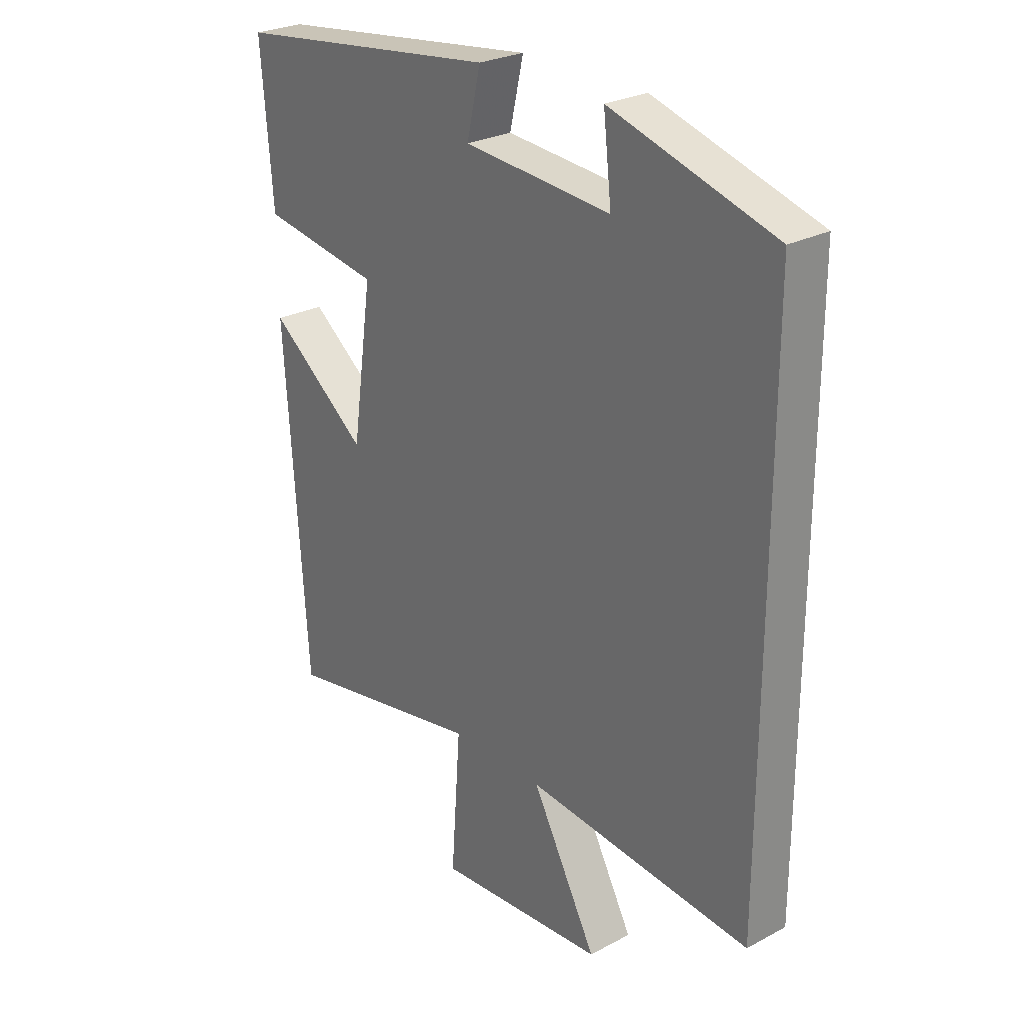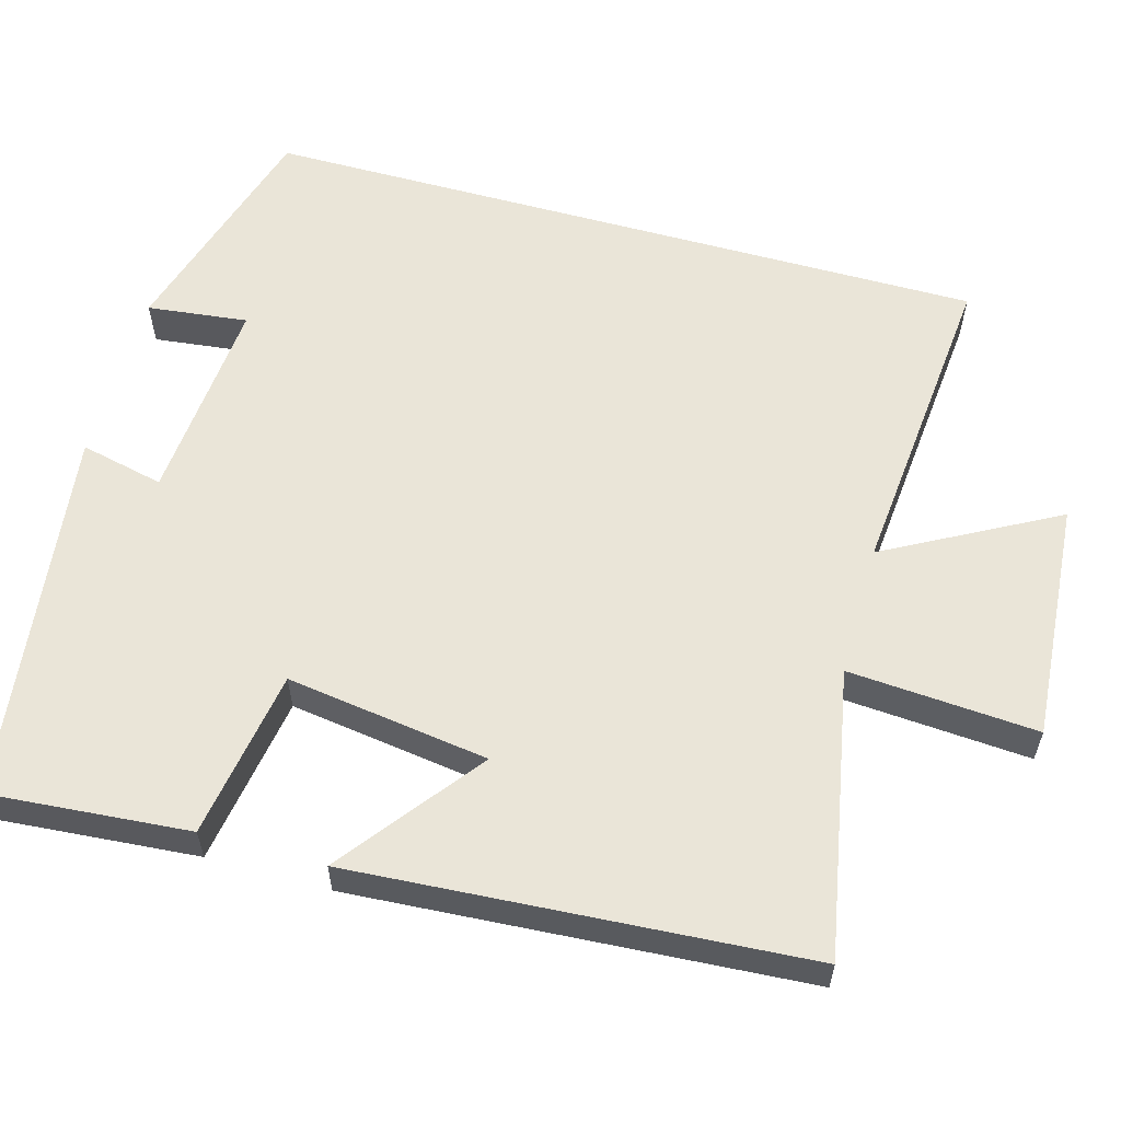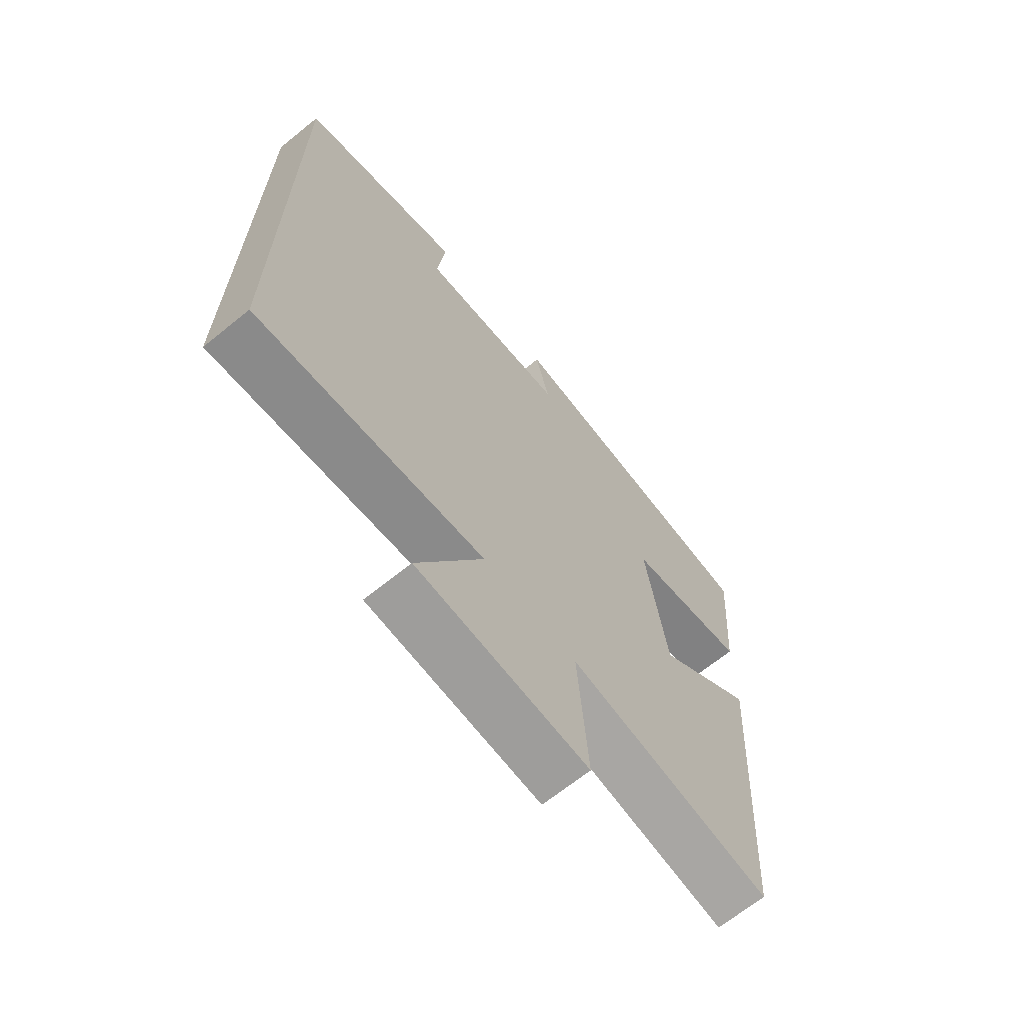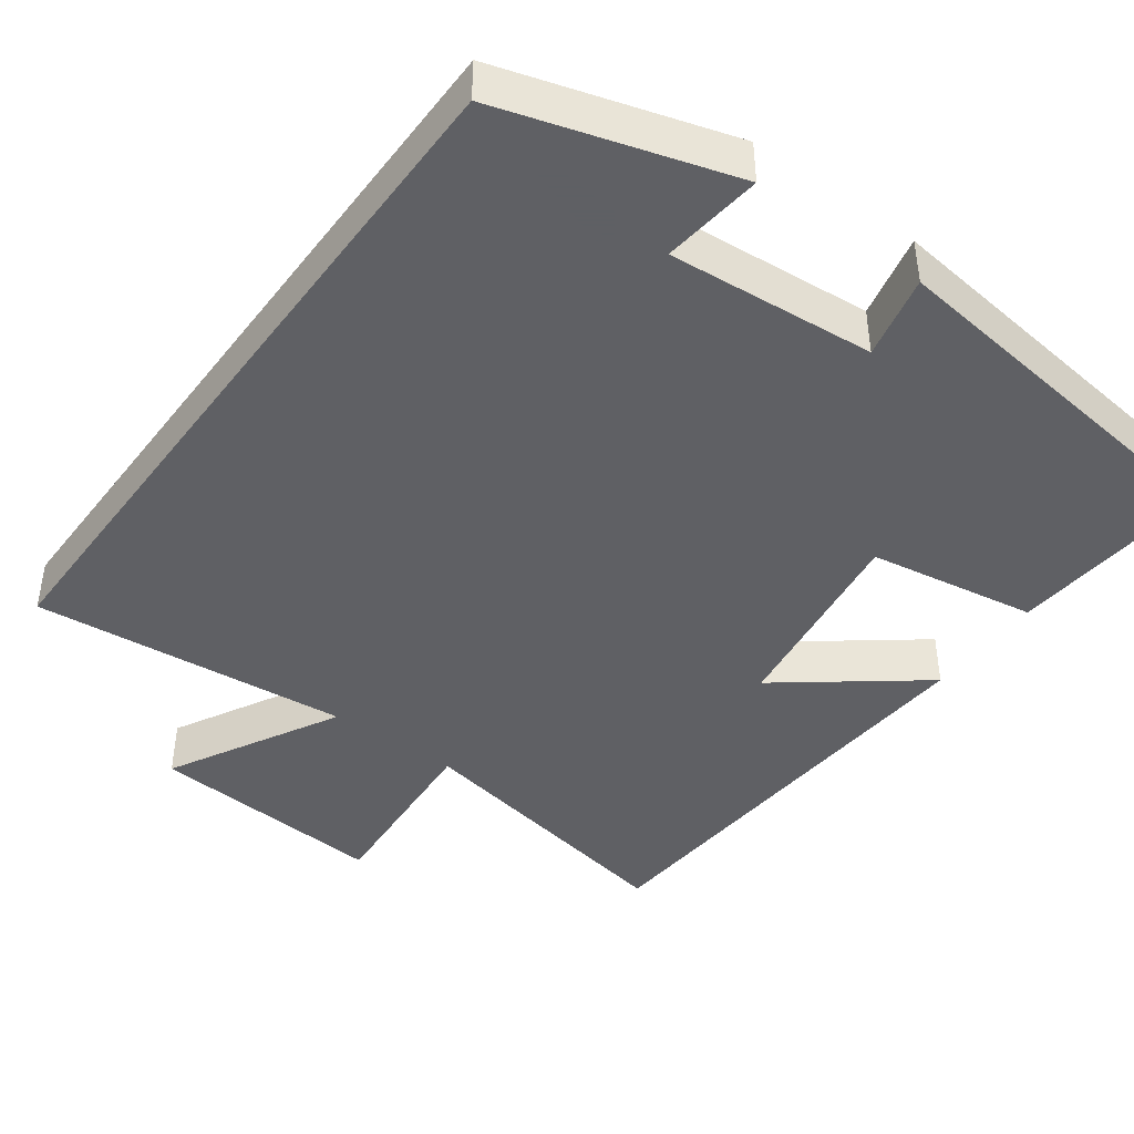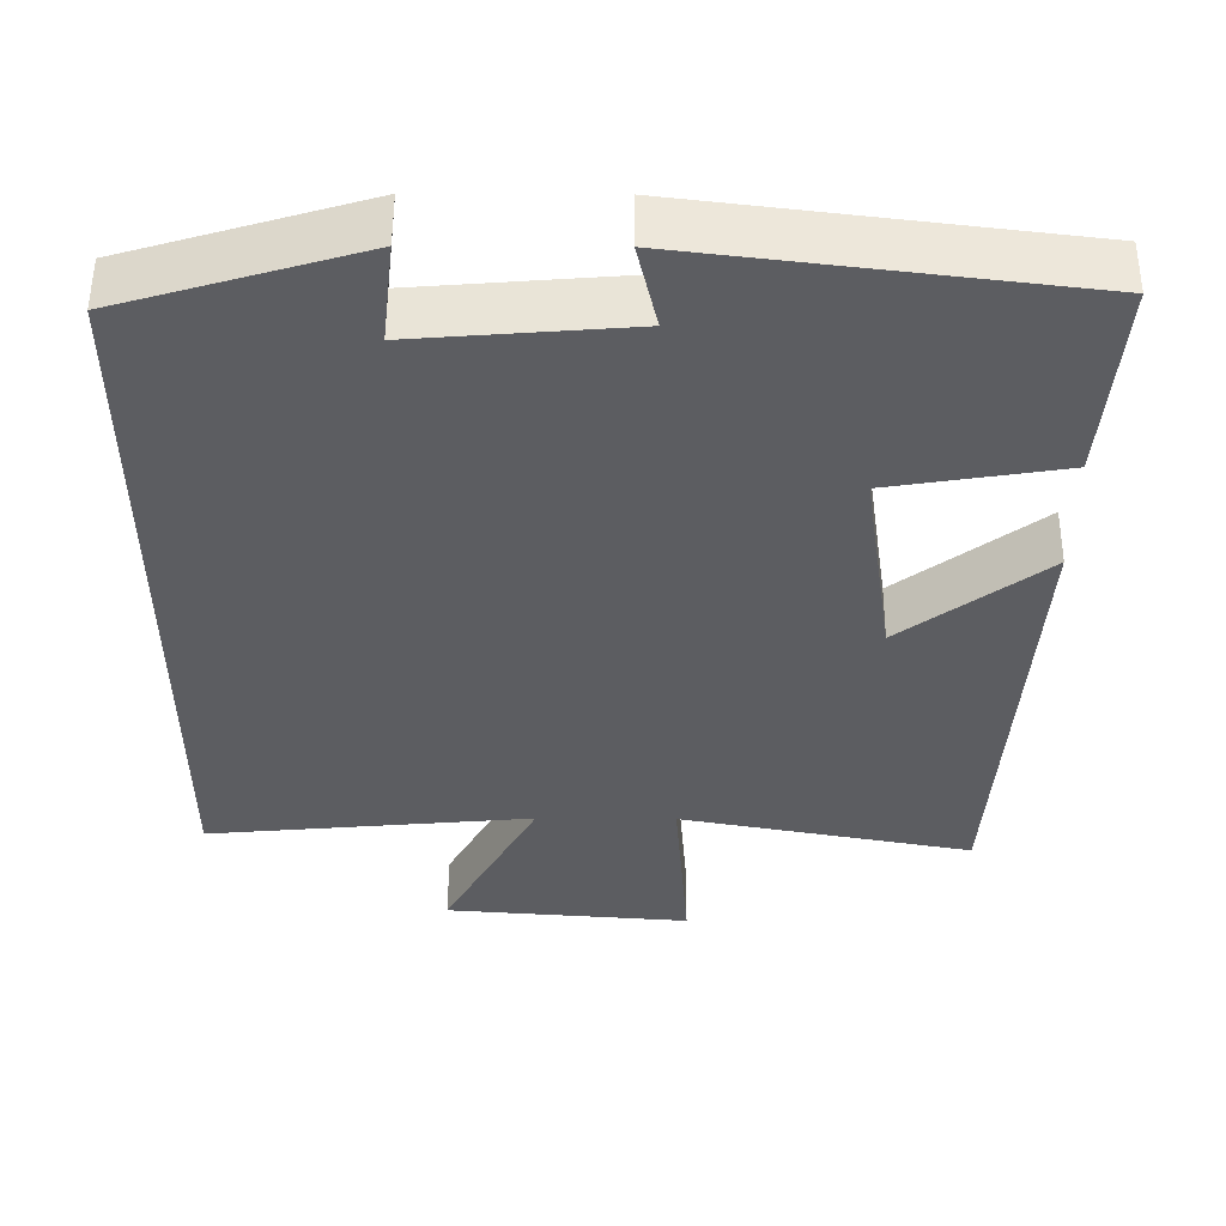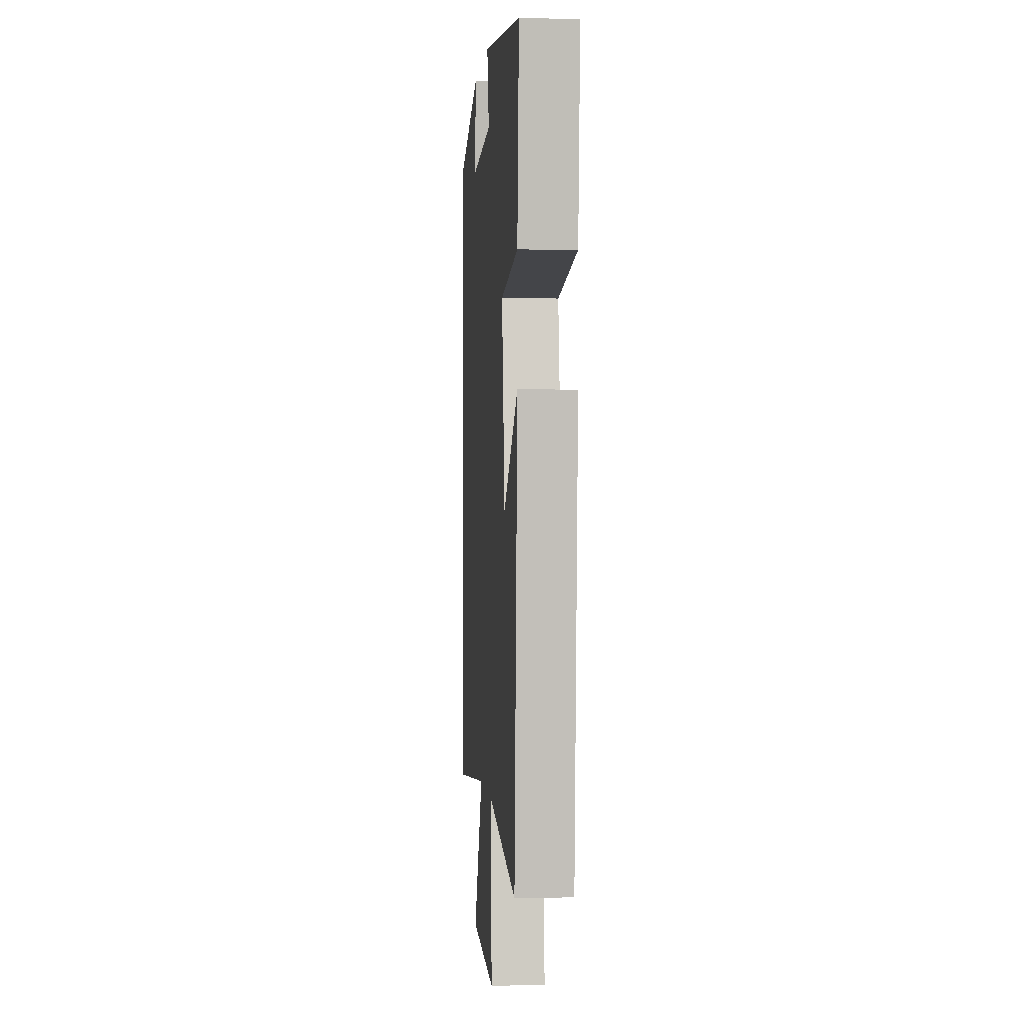
<metadata>
{"format":"obj","ext":"obj","renderer":"f3d","projection":"perspective","resolution":1024,"background":"white","views":[{"elev":26.5,"azim":-129.8,"up":"+Z"},{"elev":58.7,"azim":105.6,"up":"+Y"},{"elev":-67.4,"azim":-51.0,"up":"+Z"},{"elev":-43.2,"azim":-36.2,"up":"+Y"},{"elev":53.1,"azim":0.3,"up":"+Z"},{"elev":0.2,"azim":85.2,"up":"+Z"}]}
</metadata>
<code>
v -0.5 0.07 0.41
v -0.199 0.07 0.5
v -0.214 0.07 0.369
v 0.056 0.07 0.391
v 0.031 0.07 0.5
v 0.521 0.07 0.439
v 0.5 0.07 0.179
v 0.28 0.07 0.143
v 0.318 0.07 -0.121
v 0.5 0.07 0.019
v 0.461 0.07 -0.57
v 0.089 0.07 -0.5
v 0.107 0.07 -0.746
v -0.205 0.07 -0.722
v -0.085 0.07 -0.5
v -0.5 0.07 -0.539
v -0.5 0 0.41
v -0.199 0 0.5
v -0.214 0 0.369
v 0.056 0 0.391
v 0.031 0 0.5
v 0.521 0 0.439
v 0.5 0 0.179
v 0.28 0 0.143
v 0.318 0 -0.121
v 0.5 0 0.019
v 0.461 0 -0.57
v 0.089 0 -0.5
v 0.107 0 -0.746
v -0.205 0 -0.722
v -0.085 0 -0.5
v -0.5 0 -0.539
f 15 16 1
f 12 13 14 15
f 12 15 1
f 9 10 11 12
f 8 9 12 1
f 6 7 8
f 5 6 8
f 4 5 8
f 3 4 8
f 3 8 1
f 1 2 3
f 17 32 31
f 31 30 29 28
f 17 31 28
f 28 27 26 25
f 17 28 25 24
f 24 23 22
f 24 22 21
f 24 21 20
f 24 20 19
f 17 24 19
f 19 18 17
f 1 17 18 2
f 2 18 19 3
f 3 19 20 4
f 4 20 21 5
f 5 21 22 6
f 6 22 23 7
f 7 23 24 8
f 8 24 25 9
f 9 25 26 10
f 10 26 27 11
f 11 27 28 12
f 12 28 29 13
f 13 29 30 14
f 14 30 31 15
f 15 31 32 16
f 16 32 17 1

</code>
